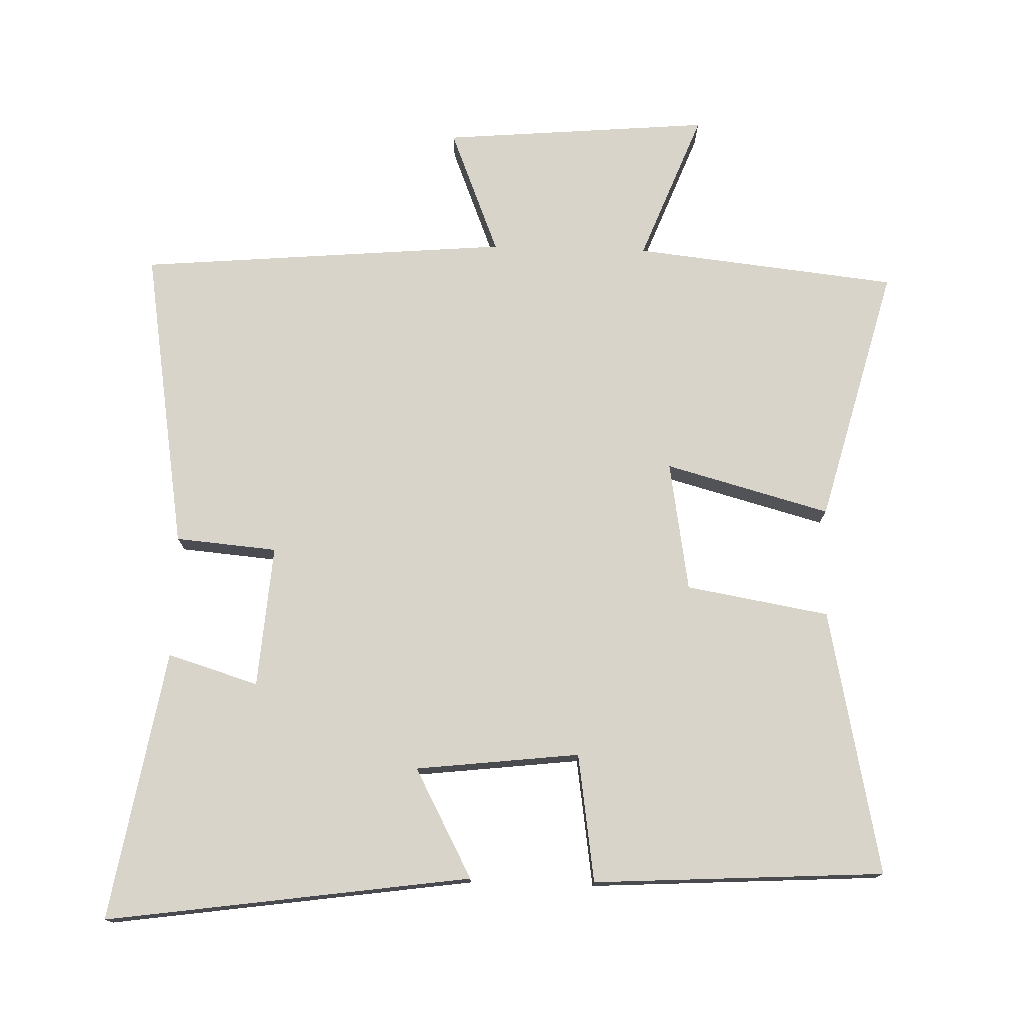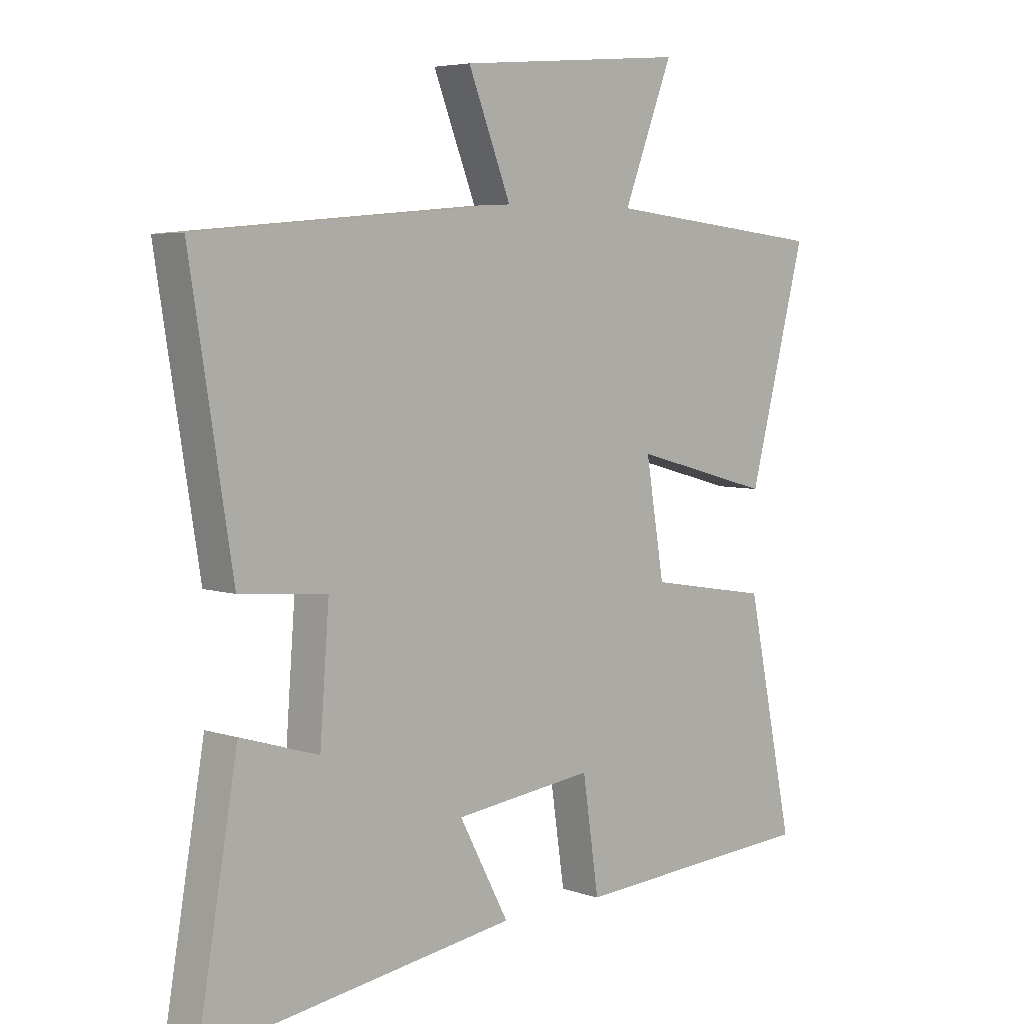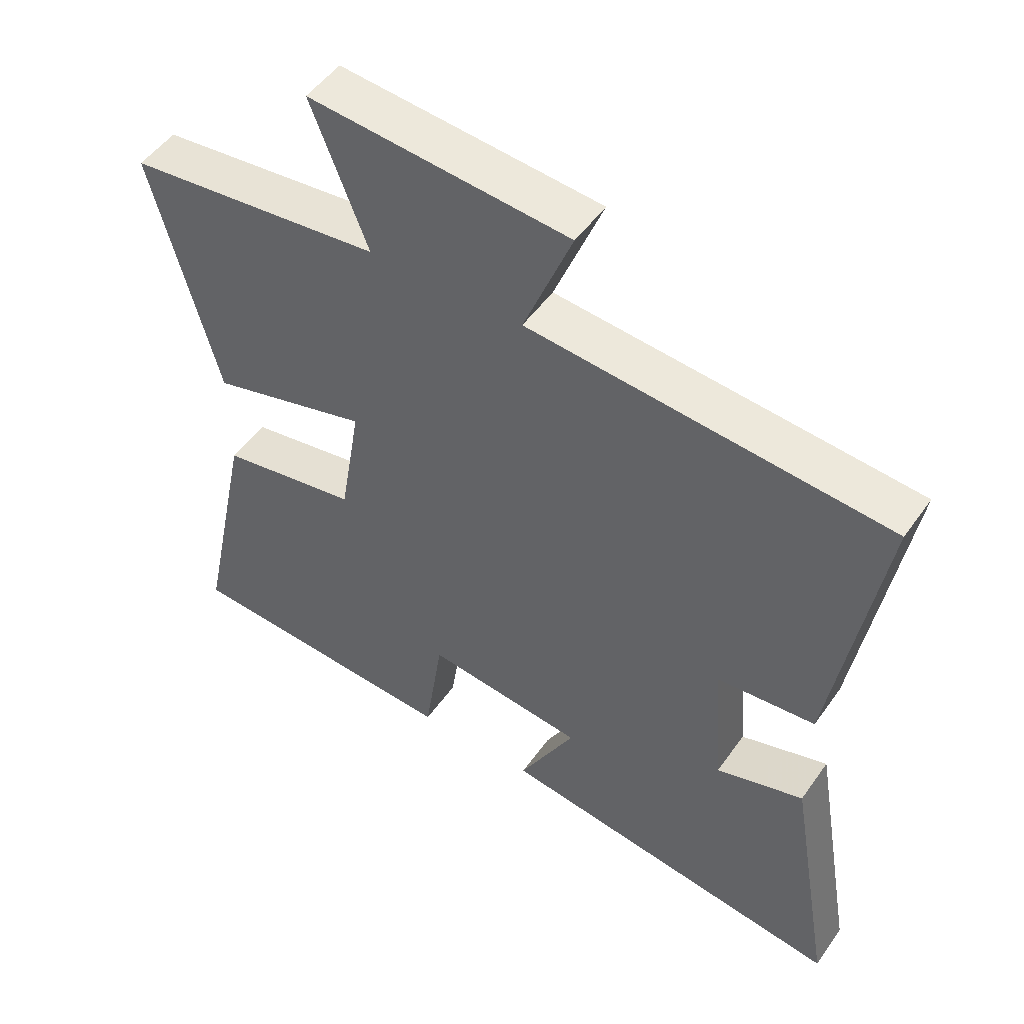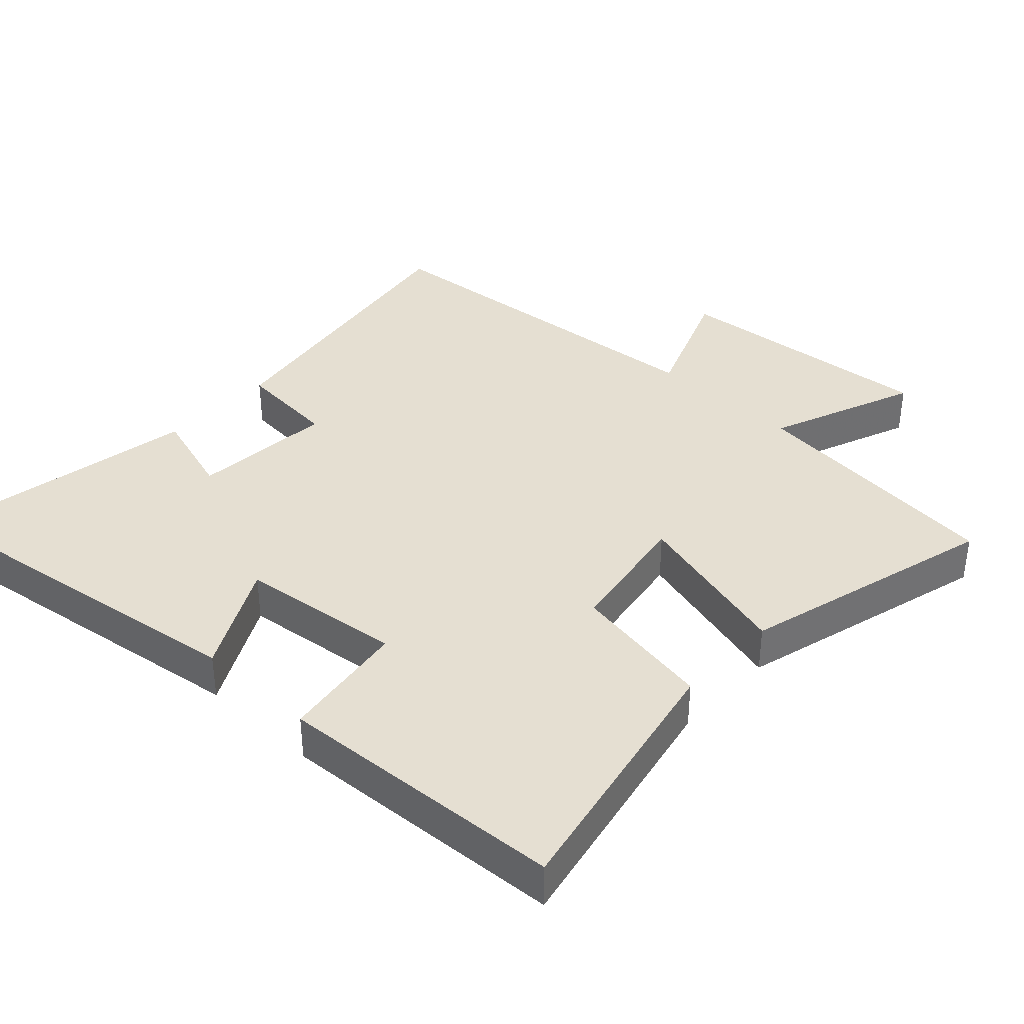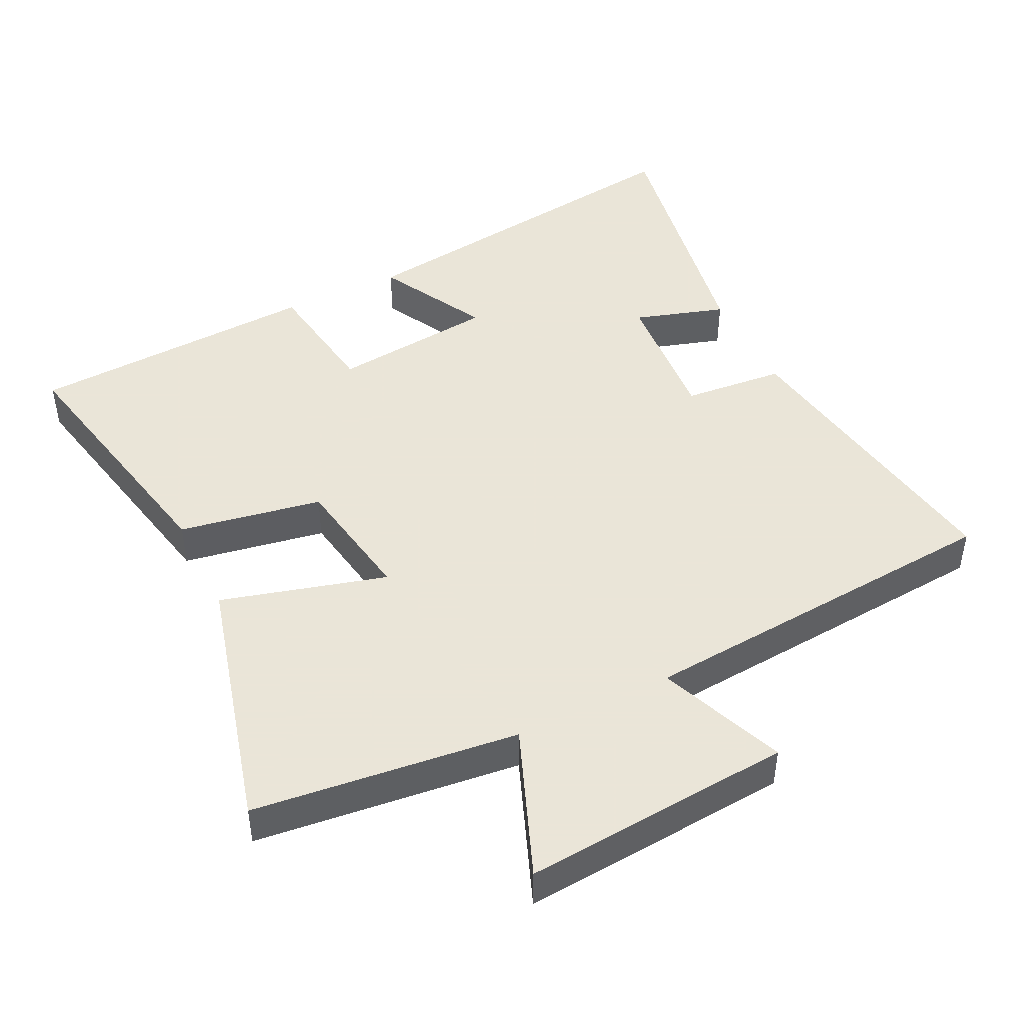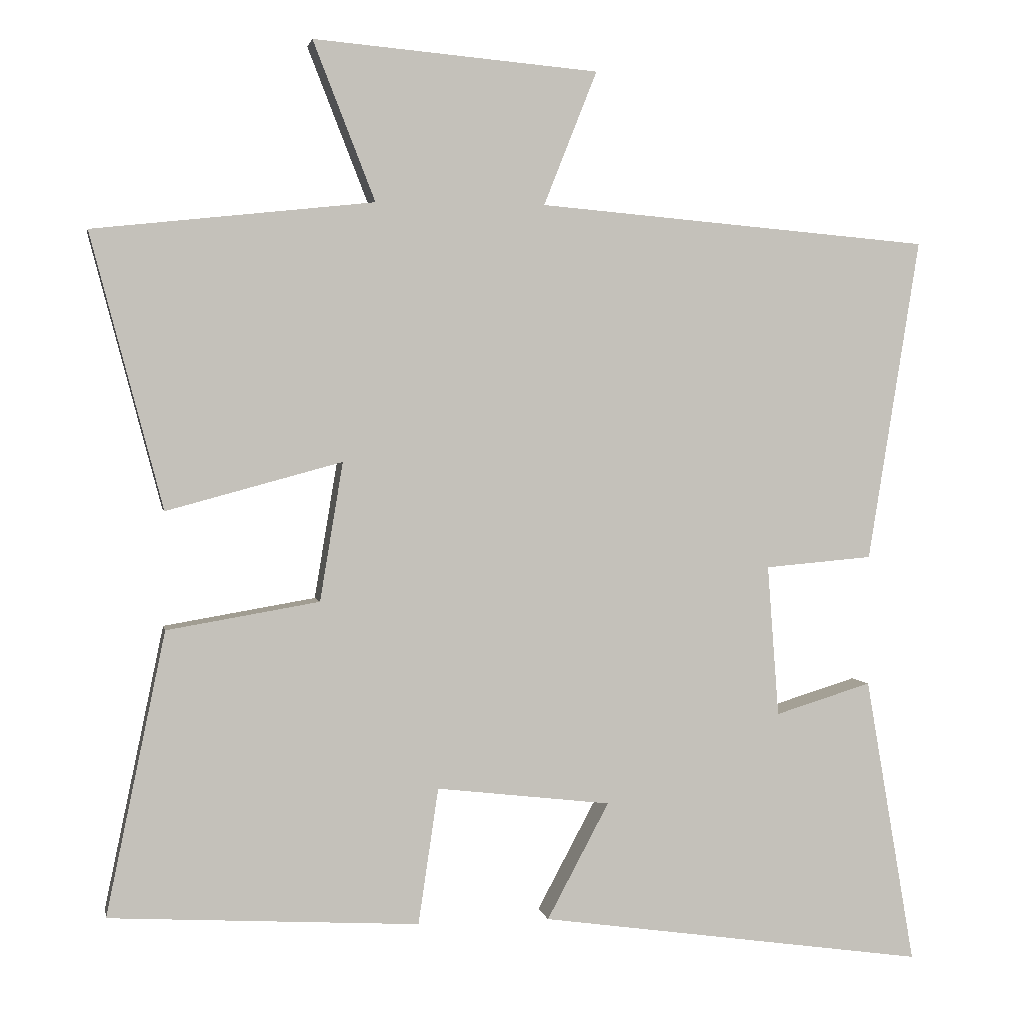
<metadata>
{"format":"obj","ext":"obj","renderer":"f3d","projection":"perspective","resolution":1024,"background":"white","views":[{"elev":75.7,"azim":-178.3,"up":"+Y"},{"elev":5.4,"azim":136.0,"up":"+Z"},{"elev":50.2,"azim":33.9,"up":"+Z"},{"elev":37.3,"azim":-136.9,"up":"+Y"},{"elev":45.5,"azim":-25.9,"up":"+Y"},{"elev":2.3,"azim":-10.6,"up":"+Z"}]}
</metadata>
<code>
v 0.569 0.07 -0.576
v 0.031 0.07 -0.5
v 0.117 0.07 -0.339
v -0.125 0.07 -0.311
v -0.153 0.07 -0.5
v -0.582 0.07 -0.475
v -0.5 0.07 -0.084
v -0.289 0.07 -0.048
v -0.257 0.07 0.144
v -0.5 0.07 0.078
v -0.6 0.07 0.458
v -0.211 0.07 0.5
v -0.297 0.07 0.72
v 0.099 0.07 0.686
v 0.025 0.07 0.5
v 0.572 0.07 0.453
v 0.5 0.07 0.005
v 0.35 0.07 -0.008
v 0.366 0.07 -0.218
v 0.5 0.07 -0.177
v 0.569 0 -0.576
v 0.031 0 -0.5
v 0.117 0 -0.339
v -0.125 0 -0.311
v -0.153 0 -0.5
v -0.582 0 -0.475
v -0.5 0 -0.084
v -0.289 0 -0.048
v -0.257 0 0.144
v -0.5 0 0.078
v -0.6 0 0.458
v -0.211 0 0.5
v -0.297 0 0.72
v 0.099 0 0.686
v 0.025 0 0.5
v 0.572 0 0.453
v 0.5 0 0.005
v 0.35 0 -0.008
v 0.366 0 -0.218
v 0.5 0 -0.177
f 19 20 1 2
f 18 19 2 3
f 15 16 17 18
f 15 18 3 4
f 12 13 14 15
f 12 15 4
f 9 10 11 12
f 9 12 4 5
f 8 9 5
f 5 6 7 8
f 22 21 40 39
f 23 22 39 38
f 38 37 36 35
f 24 23 38 35
f 35 34 33 32
f 24 35 32
f 32 31 30 29
f 25 24 32 29
f 25 29 28
f 28 27 26 25
f 1 21 22 2
f 2 22 23 3
f 3 23 24 4
f 4 24 25 5
f 5 25 26 6
f 6 26 27 7
f 7 27 28 8
f 8 28 29 9
f 9 29 30 10
f 10 30 31 11
f 11 31 32 12
f 12 32 33 13
f 13 33 34 14
f 14 34 35 15
f 15 35 36 16
f 16 36 37 17
f 17 37 38 18
f 18 38 39 19
f 19 39 40 20
f 20 40 21 1

</code>
